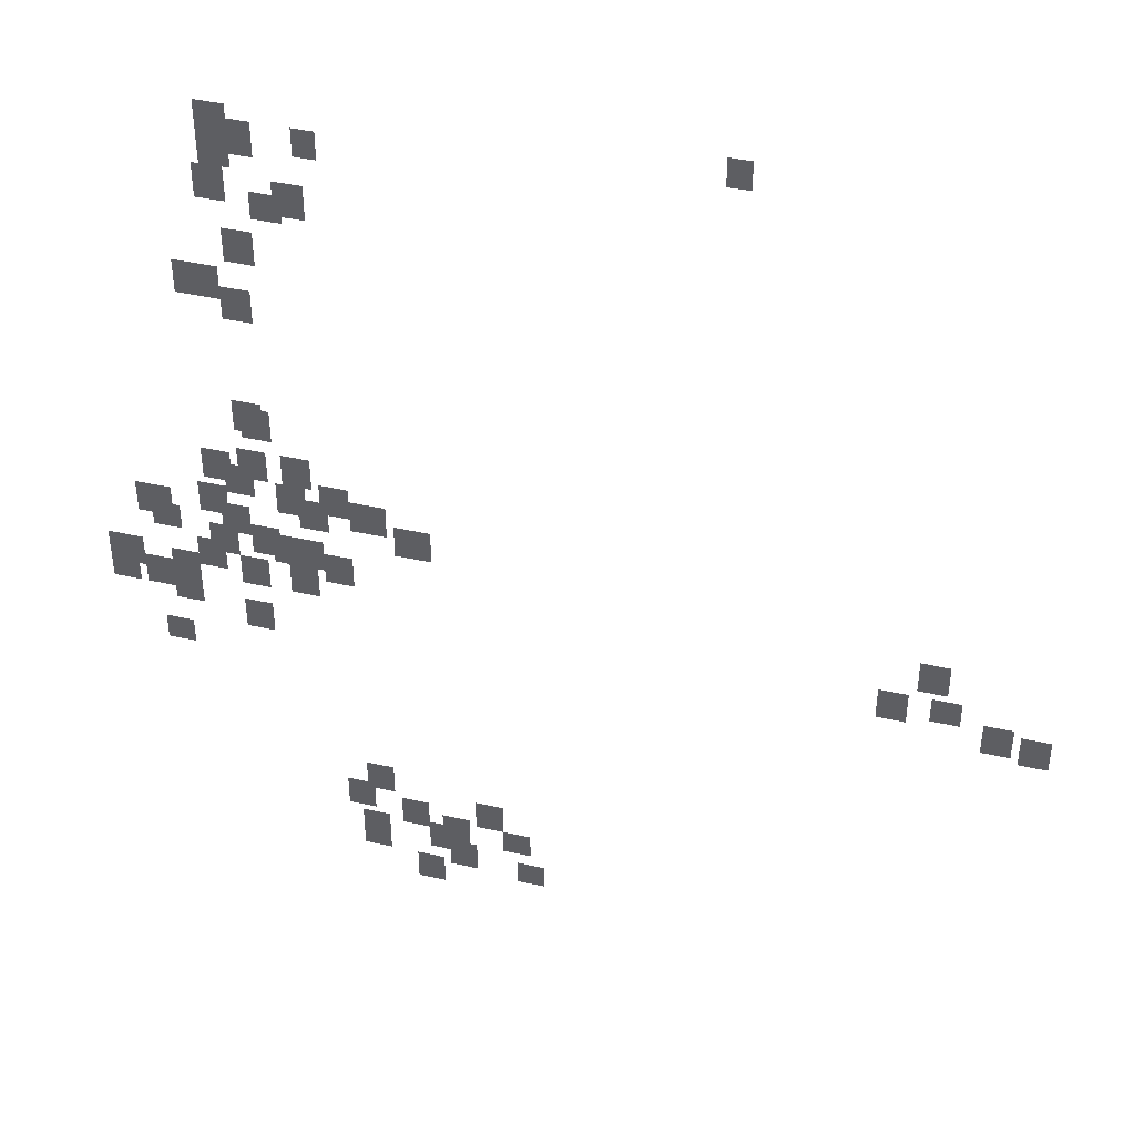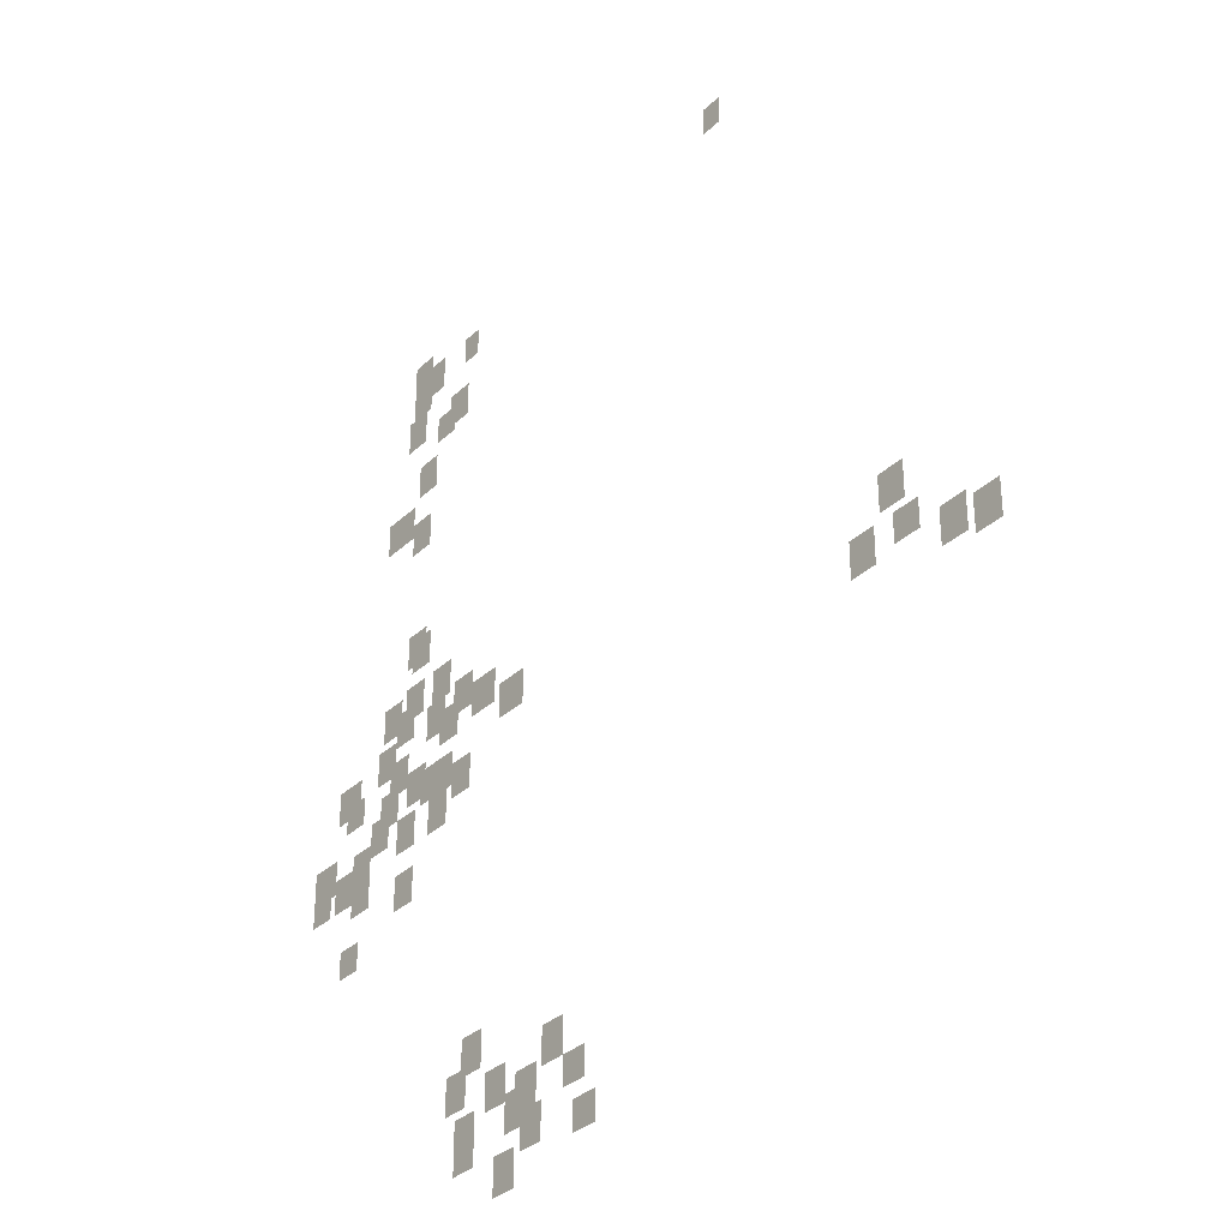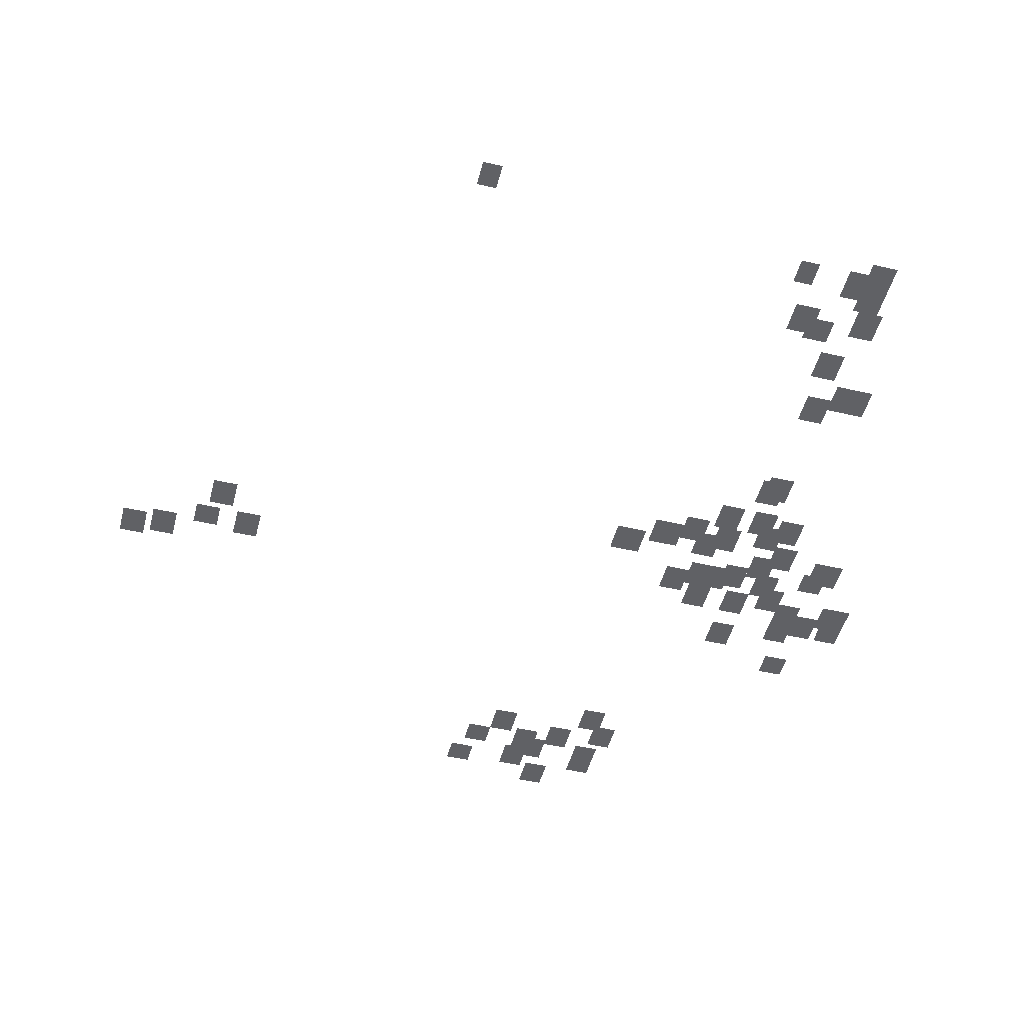
<metadata>
{"format":"obj","ext":"obj","renderer":"f3d","projection":"perspective","resolution":1024,"background":"white","views":[{"elev":42.5,"azim":-165.0,"up":"+Z"},{"elev":-32.3,"azim":-127.6,"up":"+Z"},{"elev":-48.4,"azim":-14.4,"up":"+Y"}]}
</metadata>
<code>
g Grass_2_Cluster173
v -108.6 0 232.9
v -109.3 0 232.9
v -108.6 0 233.8
v -109.3 0 233.8
v -93.94 0 232
v -94.86 0 232
v -93.94 0 233.1
v -94.86 0 233.1
v -96.68 0 231.8
v -97.37 0 231.8
v -96.68 0 232.7
v -97.37 0 232.7
v -94.63 0 231.5
v -95.54 0 231.5
v -94.63 0 232.7
v -95.54 0 232.7
v -93.94 0 231.1
v -94.86 0 231.1
v -93.94 0 232.2
v -94.86 0 232.2
v -93.71 0 229.9
v -94.63 0 229.9
v -93.71 0 231.1
v -94.63 0 231.1
v -96 0 229.7
v -96.91 0 229.7
v -96 0 230.9
v -96.91 0 230.9
v -95.31 0 229.5
v -96.23 0 229.5
v -95.31 0 230.4
v -96.23 0 230.4
v -94.4 0 227.9
v -95.31 0 227.9
v -94.4 0 229
v -95.31 0 229
v -93.26 0 226.5
v -94.17 0 226.5
v -93.26 0 227.7
v -94.17 0 227.7
v -92.8 0 226.5
v -93.94 0 226.5
v -92.8 0 227.7
v -93.94 0 227.7
v -94.17 0 225.8
v -95.08 0 225.8
v -94.17 0 227
v -95.08 0 227
v -94.17 0 221.7
v -95.08 0 221.7
v -94.17 0 222.9
v -95.08 0 222.9
v -94.4 0 221.5
v -95.31 0 221.5
v -94.4 0 222.6
v -95.31 0 222.6
v -95.54 0 219.9
v -96.46 0 219.9
v -95.54 0 221
v -96.46 0 221
v -94.17 0 219.9
v -95.08 0 219.9
v -94.17 0 221
v -95.08 0 221
v -93.03 0 219.7
v -93.94 0 219.7
v -93.03 0 220.8
v -93.94 0 220.8
v -93.71 0 219.2
v -94.63 0 219.2
v -93.71 0 220.3
v -94.63 0 220.3
v -96.68 0 219
v -97.6 0 219
v -96.68 0 220.1
v -97.6 0 220.1
v -95.31 0 218.7
v -96.23 0 218.7
v -95.31 0 219.9
v -96.23 0 219.9
v -97.6 0 218.5
v -98.74 0 218.5
v -97.6 0 219.7
v -98.74 0 219.7
v -92.8 0 218.3
v -93.71 0 218.3
v -92.8 0 219.4
v -93.71 0 219.4
v -96 0 218.3
v -96.91 0 218.3
v -96 0 219.4
v -96.91 0 219.4
v -98.97 0 217.8
v -100.1 0 217.8
v -98.97 0 219
v -100.1 0 219
v -90.74 0 217.8
v -91.88 0 217.8
v -90.74 0 219
v -91.88 0 219
v -93.48 0 217.6
v -94.4 0 217.6
v -93.48 0 218.7
v -94.4 0 218.7
v -91.2 0 217.4
v -92.11 0 217.4
v -91.2 0 218.3
v -92.11 0 218.3
v -94.4 0 216.9
v -95.31 0 216.9
v -94.4 0 218.1
v -95.31 0 218.1
v -95.77 0 216.7
v -96.68 0 216.7
v -95.77 0 217.8
v -96.68 0 217.8
v -93.03 0 216.7
v -93.94 0 216.7
v -93.03 0 217.8
v -93.94 0 217.8
v -95.08 0 216.7
v -96 0 216.7
v -95.08 0 217.8
v -96 0 217.8
v -115 0 216.2
v -115.9 0 216.2
v -115 0 217.4
v -115.9 0 217.4
v -96.68 0 216.2
v -97.6 0 216.2
v -96.68 0 217.4
v -97.6 0 217.4
v -92.57 0 216
v -93.48 0 216
v -92.57 0 217.1
v -93.48 0 217.1
v -93.94 0 215.5
v -94.86 0 215.5
v -93.94 0 216.7
v -94.86 0 216.7
v -89.83 0 215.8
v -90.74 0 215.8
v -89.83 0 216.7
v -90.74 0 216.7
v -95.54 0 215.5
v -96.46 0 215.5
v -95.54 0 216.7
v -96.46 0 216.7
v -89.6 0 215.5
v -90.74 0 215.5
v -89.6 0 216.7
v -90.74 0 216.7
v -91.66 0 215.3
v -92.57 0 215.3
v -91.66 0 216.5
v -92.57 0 216.5
v -115.4 0 215.1
v -116.3 0 215.1
v -115.4 0 216
v -116.3 0 216
v -113.8 0 214.9
v -114.7 0 214.9
v -113.8 0 216
v -114.7 0 216
v -90.74 0 214.9
v -91.66 0 214.9
v -90.74 0 216
v -91.66 0 216
v -89.6 0 214.9
v -90.51 0 214.9
v -89.6 0 216
v -90.51 0 216
v -91.66 0 214.4
v -92.57 0 214.4
v -91.66 0 215.5
v -92.57 0 215.5
v -117 0 214.2
v -117.9 0 214.2
v -117 0 215.3
v -117.9 0 215.3
v -118.2 0 213.9
v -119.1 0 213.9
v -118.2 0 215.1
v -119.1 0 215.1
v -93.94 0 213.7
v -94.86 0 213.7
v -93.94 0 214.9
v -94.86 0 214.9
v -91.2 0 212.6
v -92.11 0 212.6
v -91.2 0 213.5
v -92.11 0 213.5
v -97.6 0 207.3
v -98.51 0 207.3
v -97.6 0 208.5
v -98.51 0 208.5
v -96.91 0 206.4
v -97.83 0 206.4
v -96.91 0 207.5
v -97.83 0 207.5
v -101.3 0 206.4
v -102.2 0 206.4
v -101.3 0 207.5
v -102.2 0 207.5
v -98.74 0 205.9
v -99.66 0 205.9
v -98.74 0 207.1
v -99.66 0 207.1
v -100.1 0 205.5
v -101 0 205.5
v -100.1 0 206.6
v -101 0 206.6
v -102.2 0 205.5
v -103.1 0 205.5
v -102.2 0 206.4
v -103.1 0 206.4
v -97.37 0 205.3
v -98.28 0 205.3
v -97.37 0 206.2
v -98.28 0 206.2
v -99.66 0 205
v -100.8 0 205
v -99.66 0 206.2
v -100.8 0 206.2
v -97.37 0 204.6
v -98.28 0 204.6
v -97.37 0 205.5
v -98.28 0 205.5
v -100.3 0 204.3
v -101.3 0 204.3
v -100.3 0 205.5
v -101.3 0 205.5
v -102.6 0 204.1
v -103.5 0 204.1
v -102.6 0 205
v -103.5 0 205
v -99.2 0 203.4
v -100.1 0 203.4
v -99.2 0 204.6
v -100.1 0 204.6
g Grass_2_Cluster173_0
f 2 3 1
f 2 4 3
f 6 7 5
f 6 8 7
f 10 11 9
f 10 12 11
f 14 15 13
f 14 16 15
f 18 19 17
f 18 20 19
f 22 23 21
f 22 24 23
f 26 27 25
f 26 28 27
f 30 31 29
f 30 32 31
f 34 35 33
f 34 36 35
f 38 39 37
f 38 40 39
f 42 43 41
f 42 44 43
f 46 47 45
f 46 48 47
f 50 51 49
f 50 52 51
f 54 55 53
f 54 56 55
f 58 59 57
f 58 60 59
f 62 63 61
f 62 64 63
f 66 67 65
f 66 68 67
f 70 71 69
f 70 72 71
f 74 75 73
f 74 76 75
f 78 79 77
f 78 80 79
f 82 83 81
f 82 84 83
f 86 87 85
f 86 88 87
f 90 91 89
f 90 92 91
f 94 95 93
f 94 96 95
f 98 99 97
f 98 100 99
f 102 103 101
f 102 104 103
f 106 107 105
f 106 108 107
f 110 111 109
f 110 112 111
f 114 115 113
f 114 116 115
f 118 119 117
f 118 120 119
f 122 123 121
f 122 124 123
f 126 127 125
f 126 128 127
f 130 131 129
f 130 132 131
f 134 135 133
f 134 136 135
f 138 139 137
f 138 140 139
f 142 143 141
f 142 144 143
f 146 147 145
f 146 148 147
f 150 151 149
f 150 152 151
f 154 155 153
f 154 156 155
f 158 159 157
f 158 160 159
f 162 163 161
f 162 164 163
f 166 167 165
f 166 168 167
f 170 171 169
f 170 172 171
f 174 175 173
f 174 176 175
f 178 179 177
f 178 180 179
f 182 183 181
f 182 184 183
f 186 187 185
f 186 188 187
f 190 191 189
f 190 192 191
f 194 195 193
f 194 196 195
f 198 199 197
f 198 200 199
f 202 203 201
f 202 204 203
f 206 207 205
f 206 208 207
f 210 211 209
f 210 212 211
f 214 215 213
f 214 216 215
f 218 219 217
f 218 220 219
f 222 223 221
f 222 224 223
f 226 227 225
f 226 228 227
f 230 231 229
f 230 232 231
f 234 235 233
f 234 236 235
f 238 239 237
f 238 240 239

</code>
